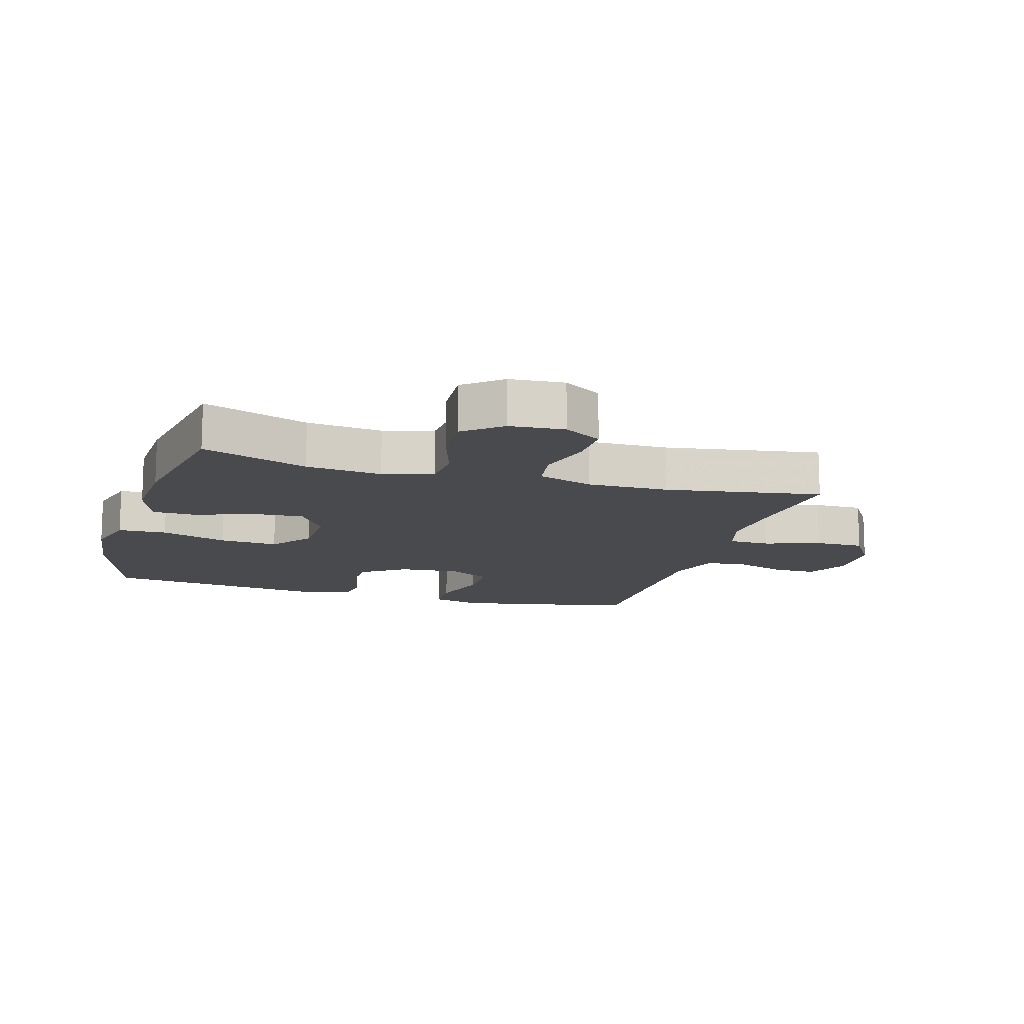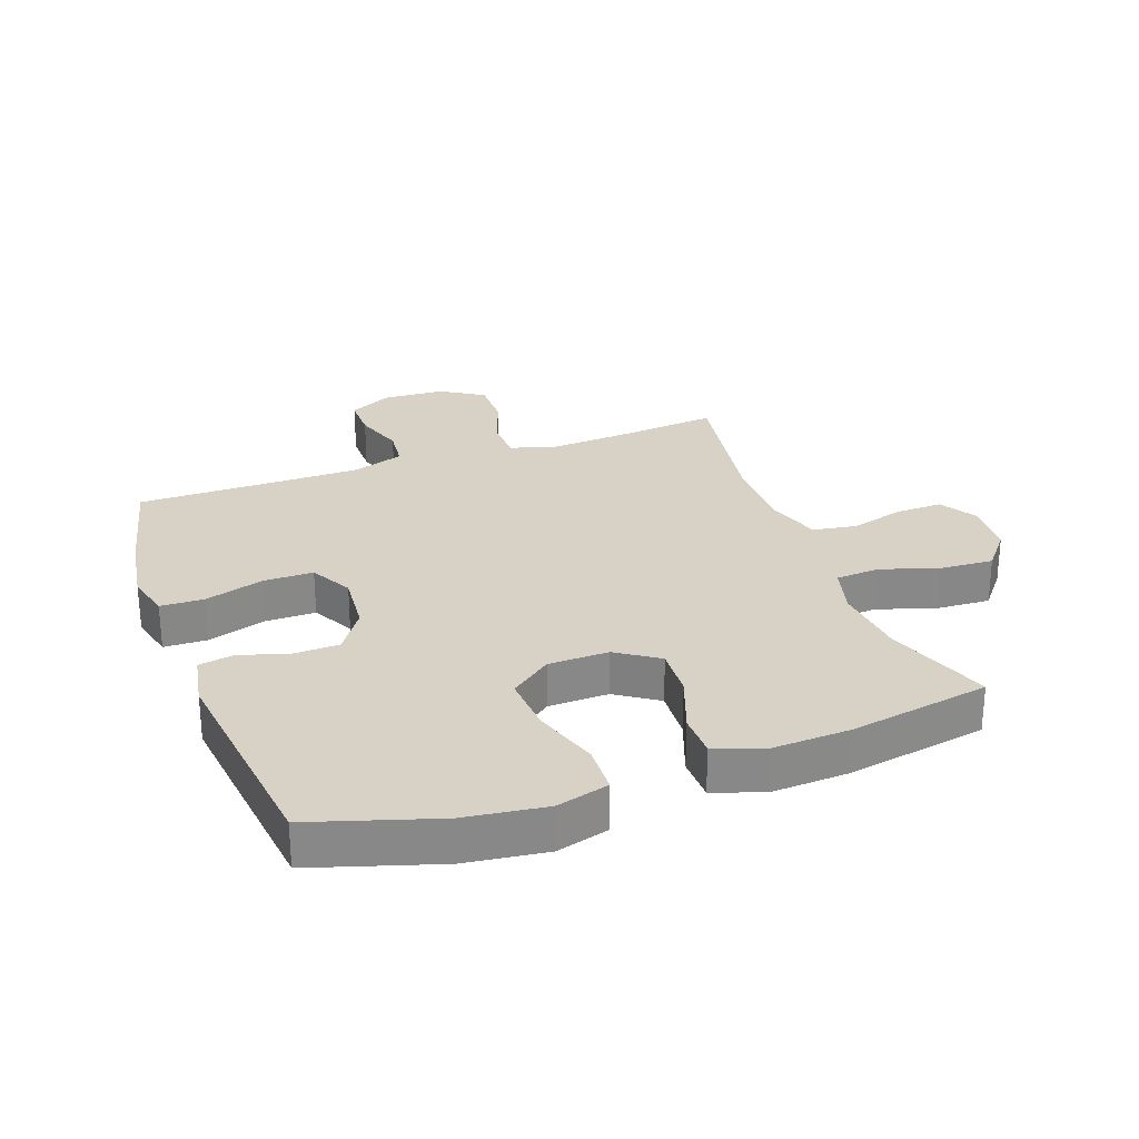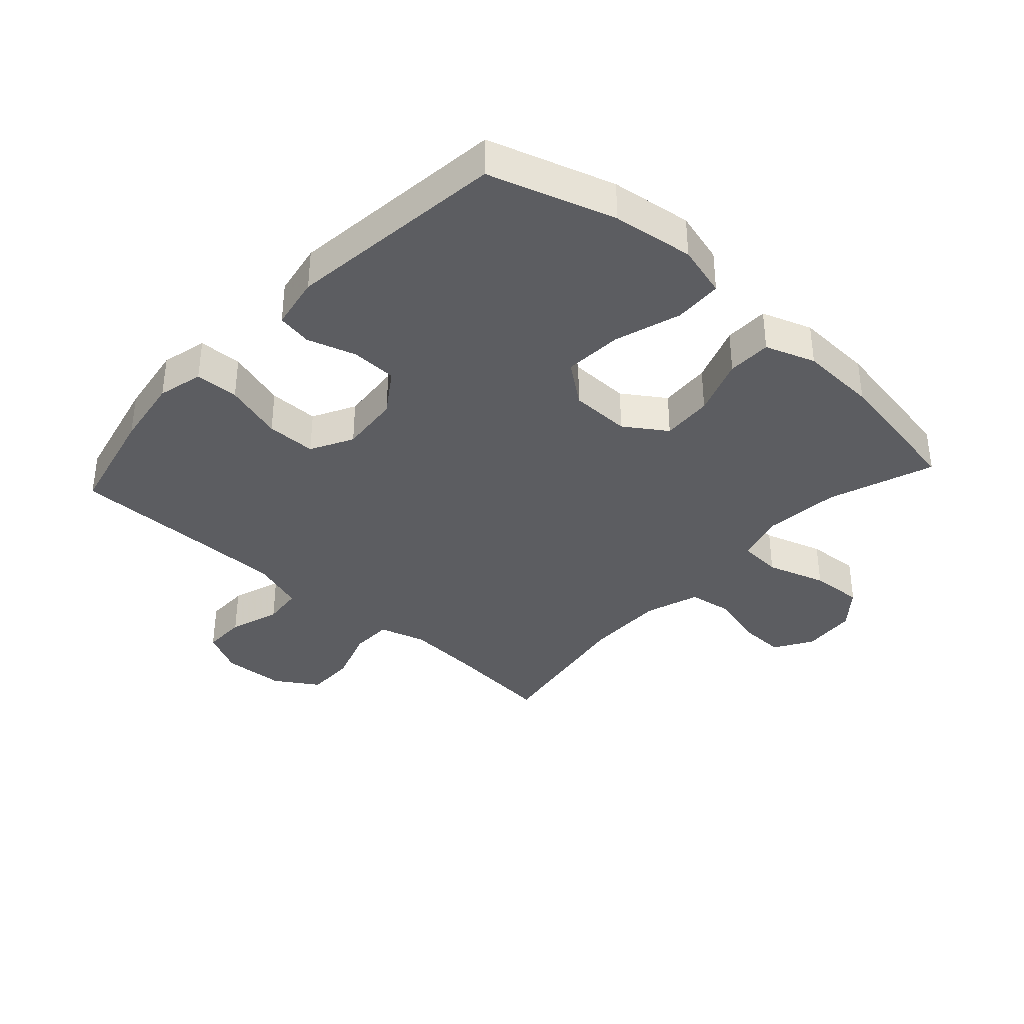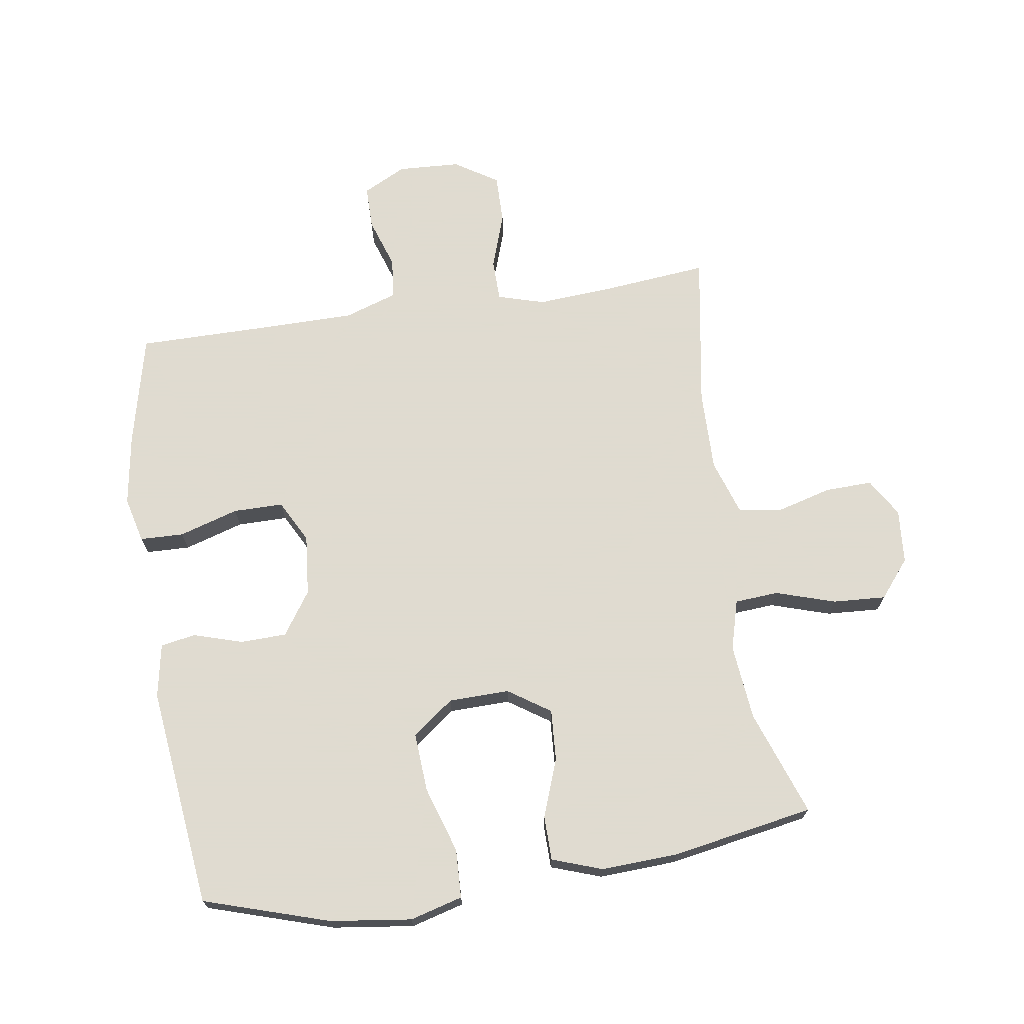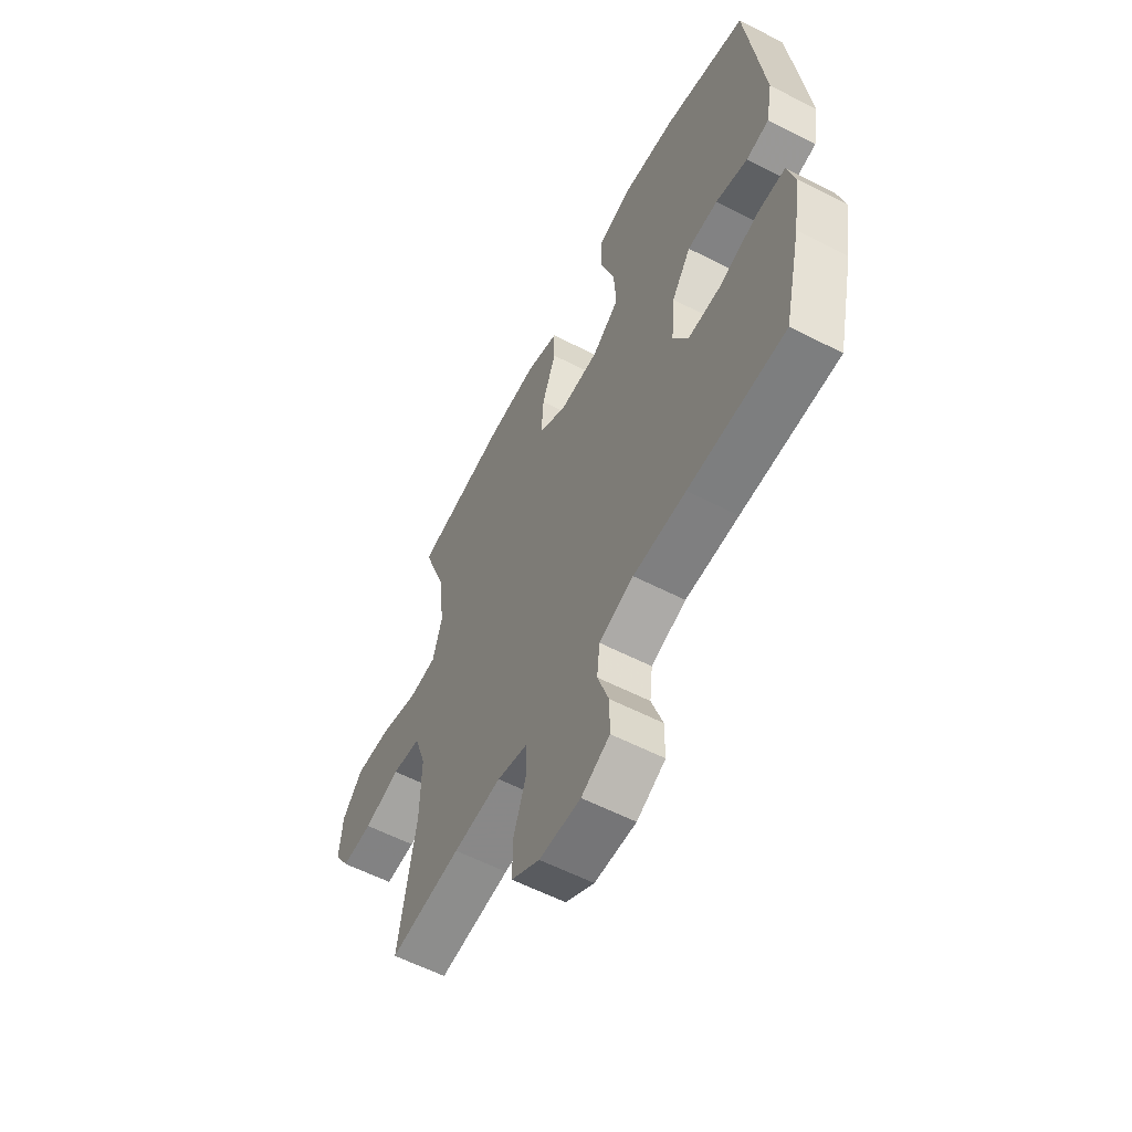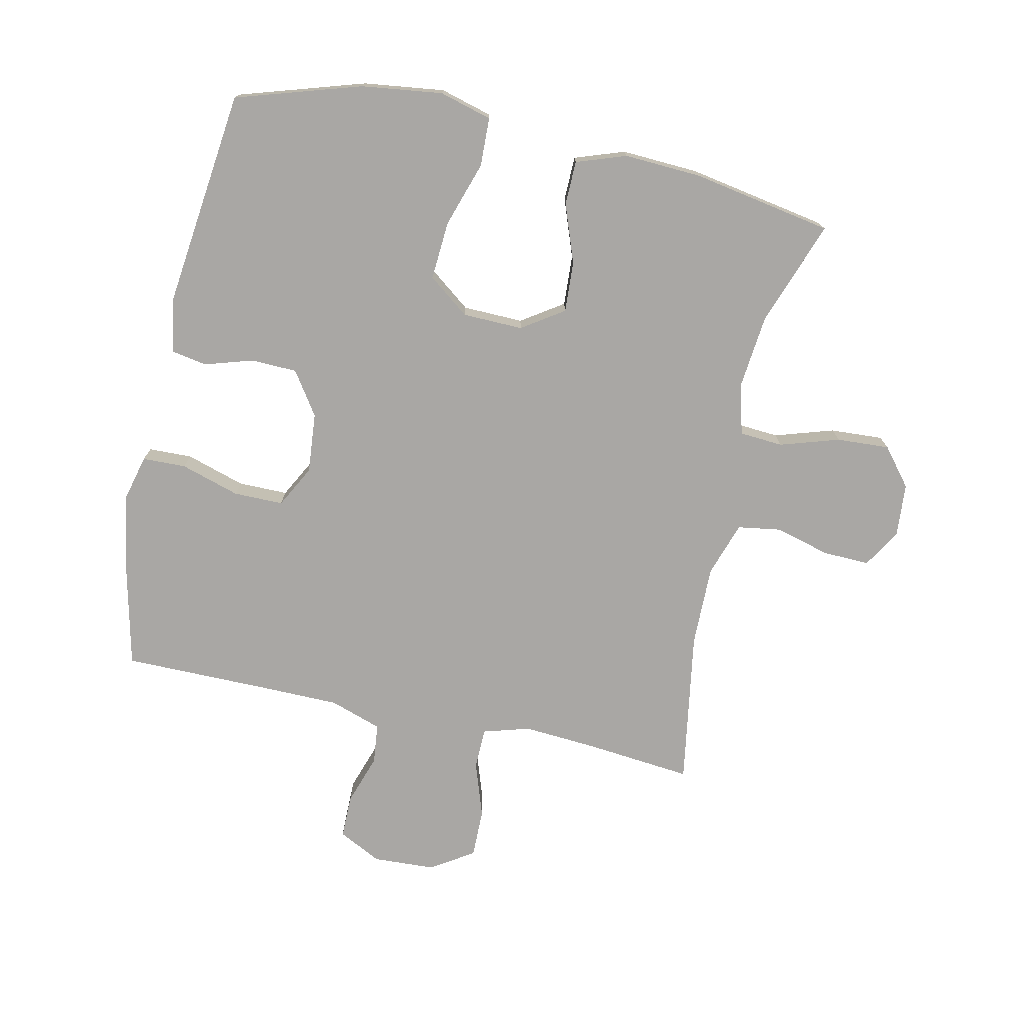
<metadata>
{"format":"obj","ext":"obj","renderer":"f3d","projection":"perspective","resolution":1024,"background":"white","views":[{"elev":-13.3,"azim":73.5,"up":"+Y"},{"elev":27.3,"azim":-20.0,"up":"+Y"},{"elev":-36.7,"azim":-42.3,"up":"+Y"},{"elev":70.2,"azim":-8.6,"up":"+Y"},{"elev":-59.3,"azim":-117.7,"up":"+Z"},{"elev":-74.7,"azim":-12.4,"up":"+Y"}]}
</metadata>
<code>
v 0.5 0.07 -0.5
v 0.327 0.07 -0.483
v 0.21 0.07 -0.475
v 0.135 0.07 -0.497
v 0.134 0.07 -0.564
v 0.164 0.07 -0.652
v 0.165 0.07 -0.731
v 0.096 0.07 -0.775
v -0.004 0.07 -0.78
v -0.073 0.07 -0.745
v -0.073 0.07 -0.675
v -0.046 0.07 -0.594
v -0.053 0.07 -0.529
v -0.137 0.07 -0.501
v -0.265 0.07 -0.5
v -0.5 0.07 -0.5
v -0.542 0.07 -0.321
v -0.56 0.07 -0.207
v -0.542 0.07 -0.134
v -0.472 0.07 -0.132
v -0.377 0.07 -0.161
v -0.297 0.07 -0.161
v -0.261 0.07 -0.093
v -0.27 0.07 0.004
v -0.317 0.07 0.073
v -0.391 0.07 0.075
v -0.469 0.07 0.051
v -0.525 0.07 0.061
v -0.541 0.07 0.147
v -0.5 0.07 0.5
v -0.299 0.07 0.563
v -0.169 0.07 0.58
v -0.085 0.07 0.557
v -0.082 0.07 0.479
v -0.116 0.07 0.373
v -0.122 0.07 0.279
v -0.056 0.07 0.229
v 0.041 0.07 0.227
v 0.108 0.07 0.272
v 0.103 0.07 0.354
v 0.069 0.07 0.447
v 0.07 0.07 0.518
v 0.15 0.07 0.546
v 0.274 0.07 0.54
v 0.5 0.07 0.5
v 0.44 0.07 0.331
v 0.428 0.07 0.21
v 0.45 0.07 0.13
v 0.52 0.07 0.125
v 0.615 0.07 0.155
v 0.7 0.07 0.16
v 0.749 0.07 0.1
v 0.756 0.07 0.013
v 0.719 0.07 -0.048
v 0.644 0.07 -0.046
v 0.556 0.07 -0.022
v 0.486 0.07 -0.033
v 0.457 0.07 -0.121
v 0.459 0.07 -0.251
v 0.5 0 -0.5
v 0.327 0 -0.483
v 0.21 0 -0.475
v 0.135 0 -0.497
v 0.134 0 -0.564
v 0.164 0 -0.652
v 0.165 0 -0.731
v 0.096 0 -0.775
v -0.004 0 -0.78
v -0.073 0 -0.745
v -0.073 0 -0.675
v -0.046 0 -0.594
v -0.053 0 -0.529
v -0.137 0 -0.501
v -0.265 0 -0.5
v -0.5 0 -0.5
v -0.542 0 -0.321
v -0.56 0 -0.207
v -0.542 0 -0.134
v -0.472 0 -0.132
v -0.377 0 -0.161
v -0.297 0 -0.161
v -0.261 0 -0.093
v -0.27 0 0.004
v -0.317 0 0.073
v -0.391 0 0.075
v -0.469 0 0.051
v -0.525 0 0.061
v -0.541 0 0.147
v -0.5 0 0.5
v -0.299 0 0.563
v -0.169 0 0.58
v -0.085 0 0.557
v -0.082 0 0.479
v -0.116 0 0.373
v -0.122 0 0.279
v -0.056 0 0.229
v 0.041 0 0.227
v 0.108 0 0.272
v 0.103 0 0.354
v 0.069 0 0.447
v 0.07 0 0.518
v 0.15 0 0.546
v 0.274 0 0.54
v 0.5 0 0.5
v 0.44 0 0.331
v 0.428 0 0.21
v 0.45 0 0.13
v 0.52 0 0.125
v 0.615 0 0.155
v 0.7 0 0.16
v 0.749 0 0.1
v 0.756 0 0.013
v 0.719 0 -0.048
v 0.644 0 -0.046
v 0.556 0 -0.022
v 0.486 0 -0.033
v 0.457 0 -0.121
v 0.459 0 -0.251
f 54 55 56
f 53 54 56
f 52 53 56
f 51 52 56
f 50 51 56
f 49 50 56
f 48 49 56 57
f 47 48 57 58
f 44 45 46
f 43 44 46
f 42 43 46
f 41 42 46
f 40 41 46
f 39 40 46 47
f 47 58 59
f 39 47 59
f 38 39 59
f 33 34 35
f 32 33 35
f 31 32 35
f 30 31 35
f 29 30 35
f 28 29 35
f 27 28 35
f 26 27 35
f 25 26 35 36
f 24 25 36 37
f 19 20 21
f 18 19 21
f 17 18 21
f 16 17 21
f 15 16 21
f 14 15 21 22
f 13 14 22 23
f 10 11 12
f 9 10 12
f 8 9 12
f 7 8 12
f 6 7 12
f 5 6 12
f 4 5 12 13
f 37 38 59
f 24 37 59
f 23 24 59
f 13 23 59
f 4 13 59
f 3 4 59
f 59 1 2
f 2 3 59
f 115 114 113
f 115 113 112
f 115 112 111
f 115 111 110
f 115 110 109
f 115 109 108
f 116 115 108 107
f 117 116 107 106
f 105 104 103
f 105 103 102
f 105 102 101
f 105 101 100
f 105 100 99
f 106 105 99 98
f 118 117 106
f 118 106 98
f 118 98 97
f 94 93 92
f 94 92 91
f 94 91 90
f 94 90 89
f 94 89 88
f 94 88 87
f 94 87 86
f 94 86 85
f 95 94 85 84
f 96 95 84 83
f 80 79 78
f 80 78 77
f 80 77 76
f 80 76 75
f 80 75 74
f 81 80 74 73
f 82 81 73 72
f 71 70 69
f 71 69 68
f 71 68 67
f 71 67 66
f 71 66 65
f 71 65 64
f 72 71 64 63
f 118 97 96
f 118 96 83
f 118 83 82
f 118 82 72
f 118 72 63
f 118 63 62
f 61 60 118
f 118 62 61
f 1 60 61 2
f 2 61 62 3
f 3 62 63 4
f 4 63 64 5
f 5 64 65 6
f 6 65 66 7
f 7 66 67 8
f 8 67 68 9
f 9 68 69 10
f 10 69 70 11
f 11 70 71 12
f 12 71 72 13
f 13 72 73 14
f 14 73 74 15
f 15 74 75 16
f 16 75 76 17
f 17 76 77 18
f 18 77 78 19
f 19 78 79 20
f 20 79 80 21
f 21 80 81 22
f 22 81 82 23
f 23 82 83 24
f 24 83 84 25
f 25 84 85 26
f 26 85 86 27
f 27 86 87 28
f 28 87 88 29
f 29 88 89 30
f 30 89 90 31
f 31 90 91 32
f 32 91 92 33
f 33 92 93 34
f 34 93 94 35
f 35 94 95 36
f 36 95 96 37
f 37 96 97 38
f 38 97 98 39
f 39 98 99 40
f 40 99 100 41
f 41 100 101 42
f 42 101 102 43
f 43 102 103 44
f 44 103 104 45
f 45 104 105 46
f 46 105 106 47
f 47 106 107 48
f 48 107 108 49
f 49 108 109 50
f 50 109 110 51
f 51 110 111 52
f 52 111 112 53
f 53 112 113 54
f 54 113 114 55
f 55 114 115 56
f 56 115 116 57
f 57 116 117 58
f 58 117 118 59
f 59 118 60 1

</code>
